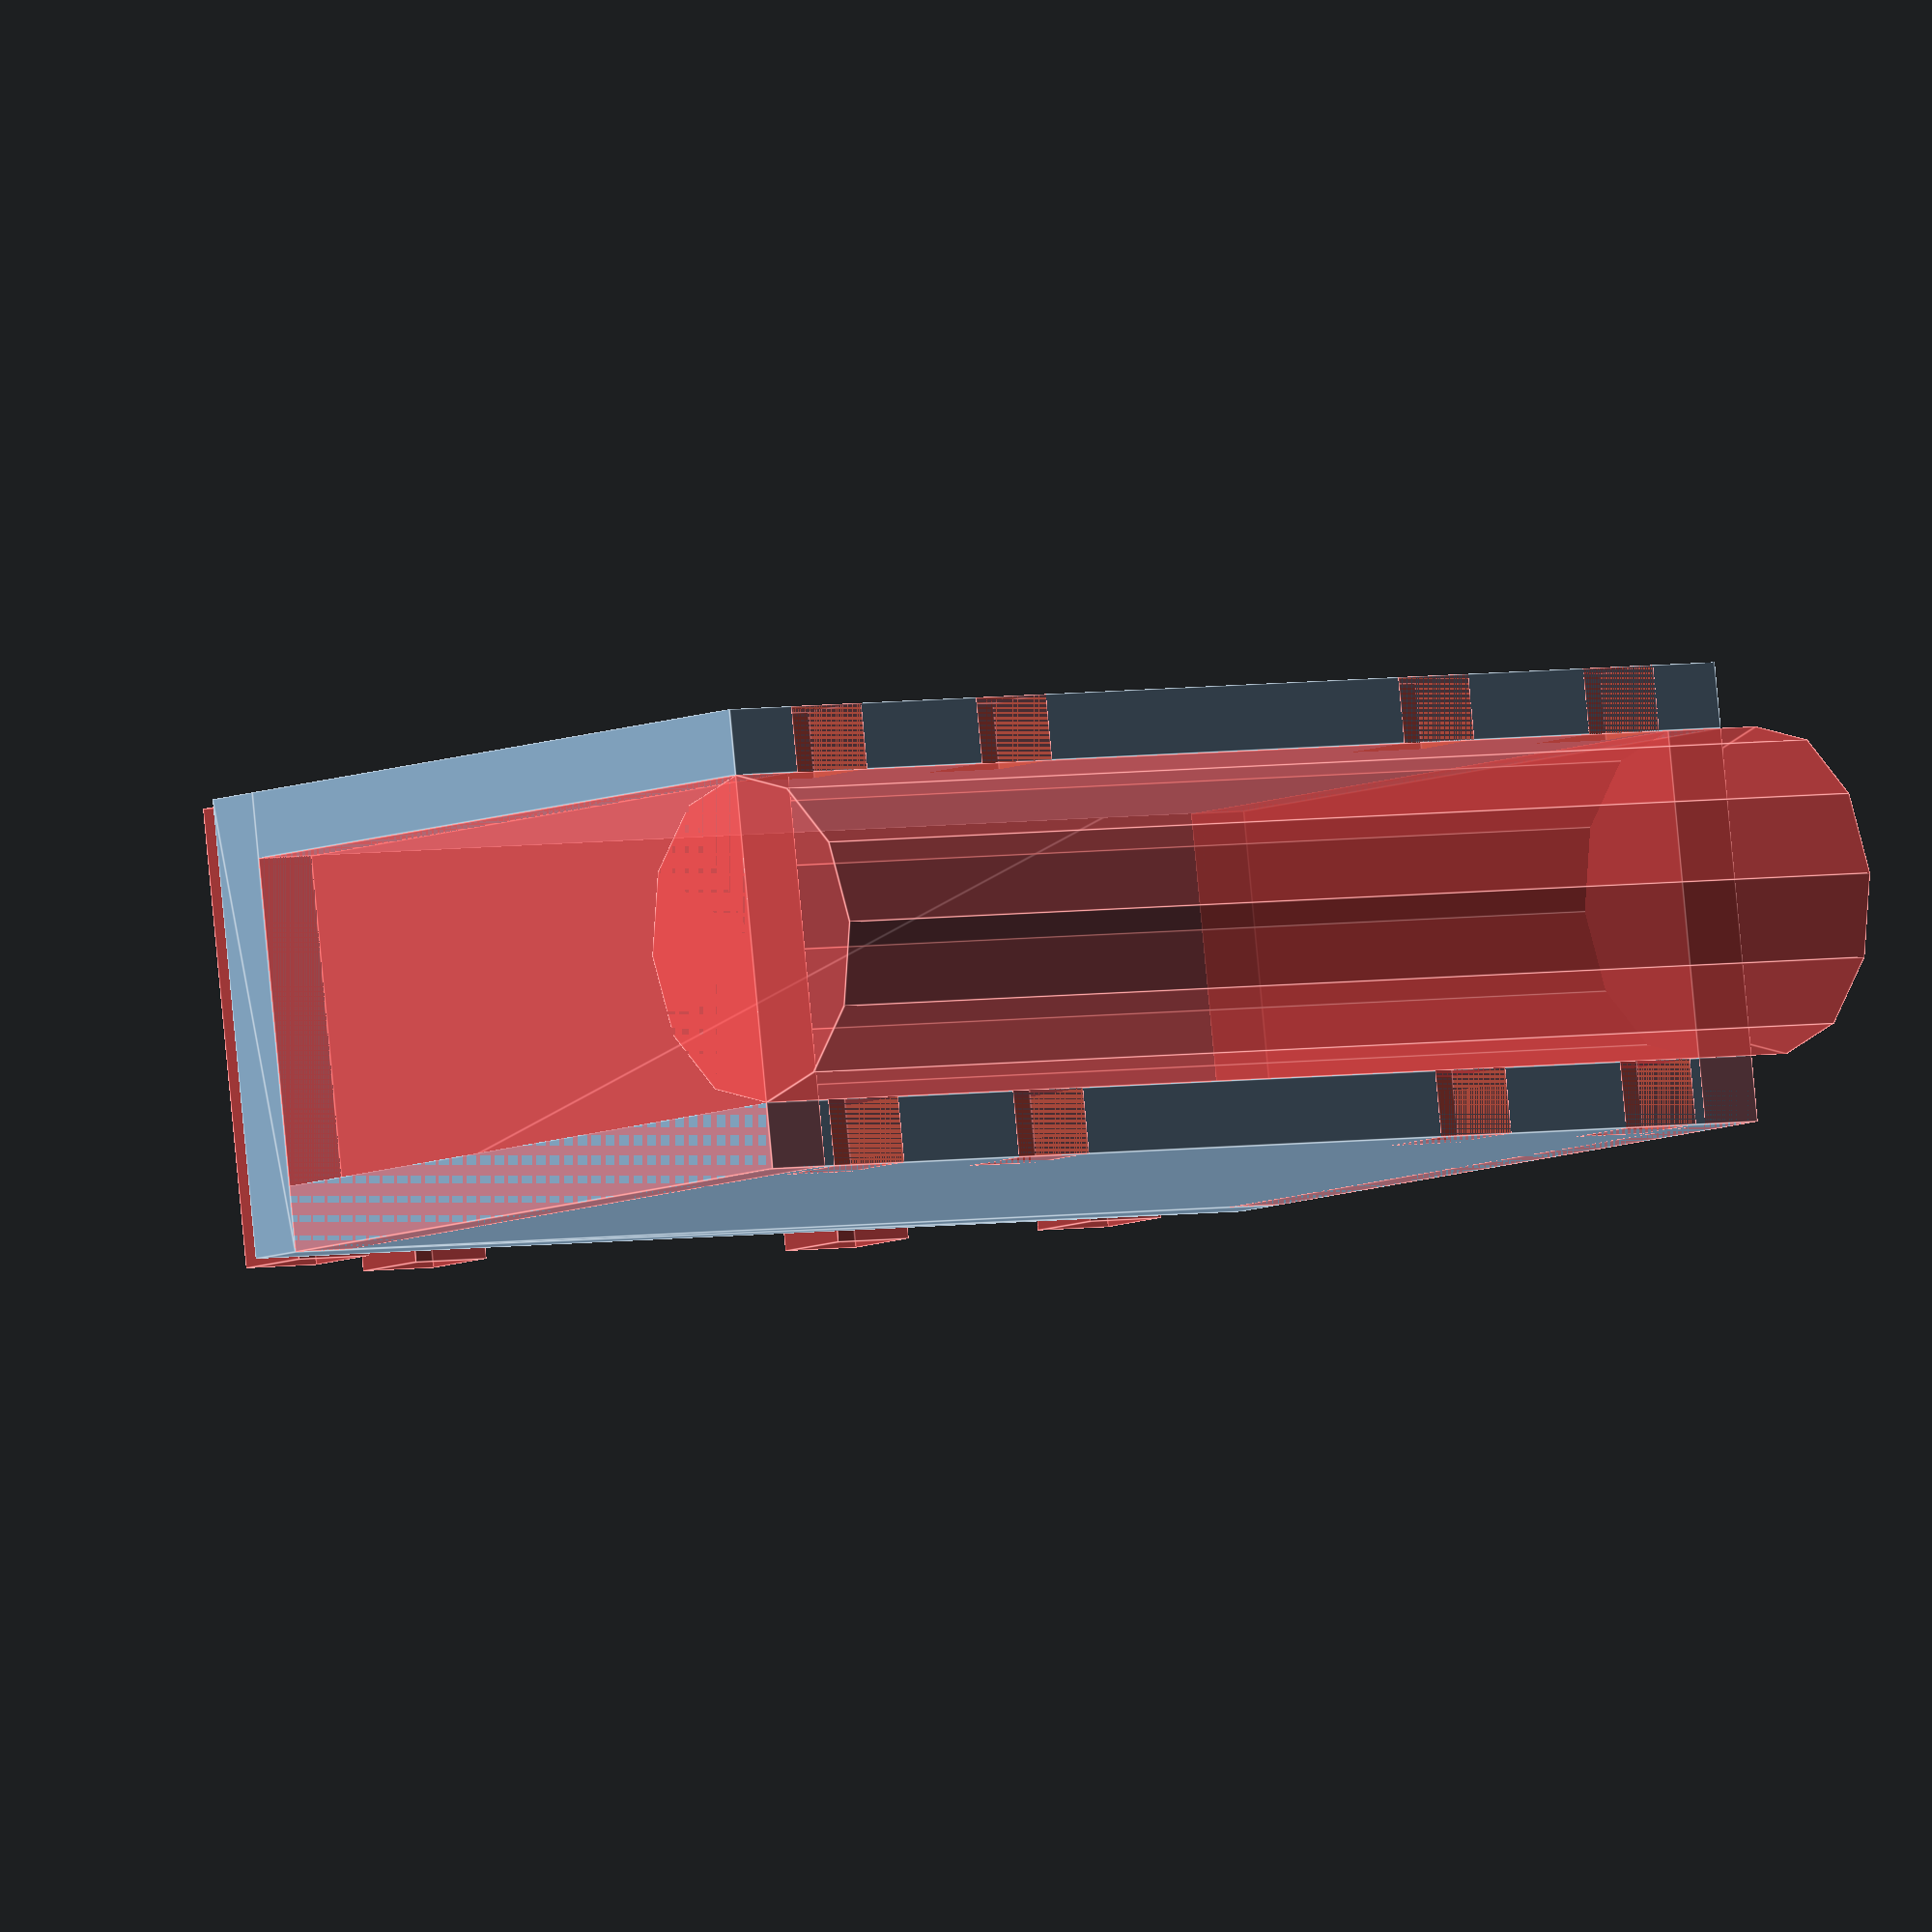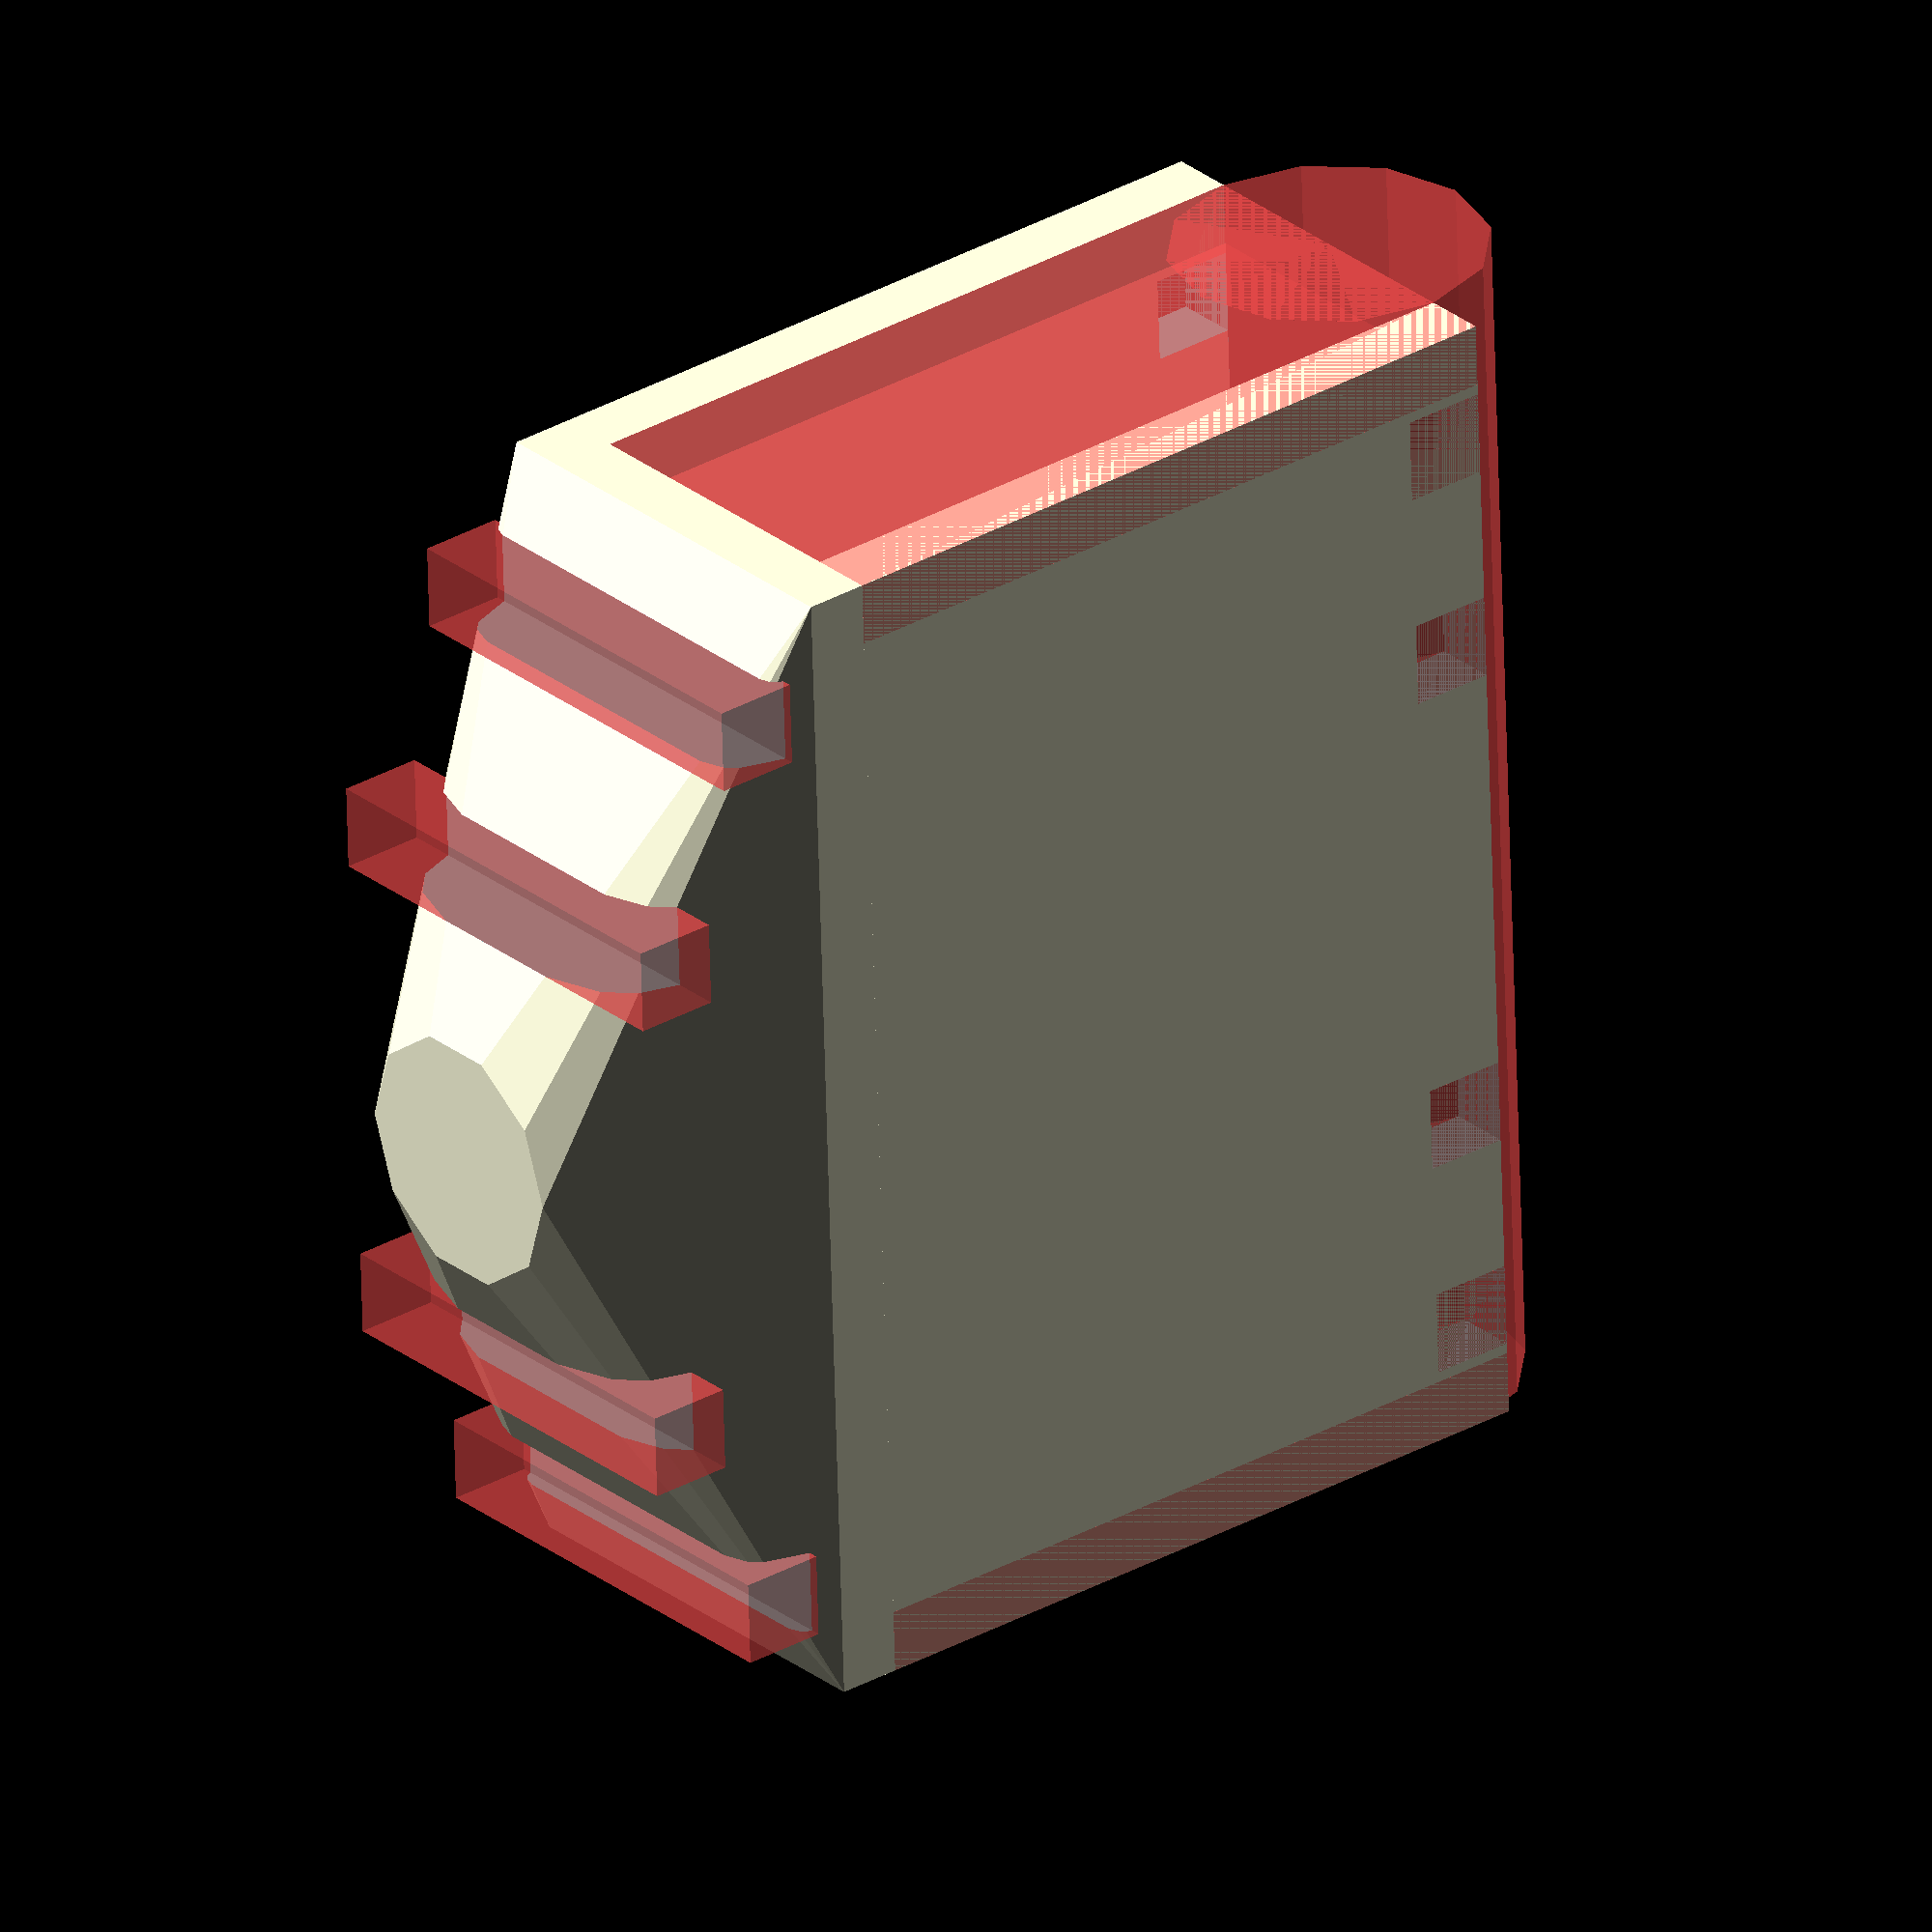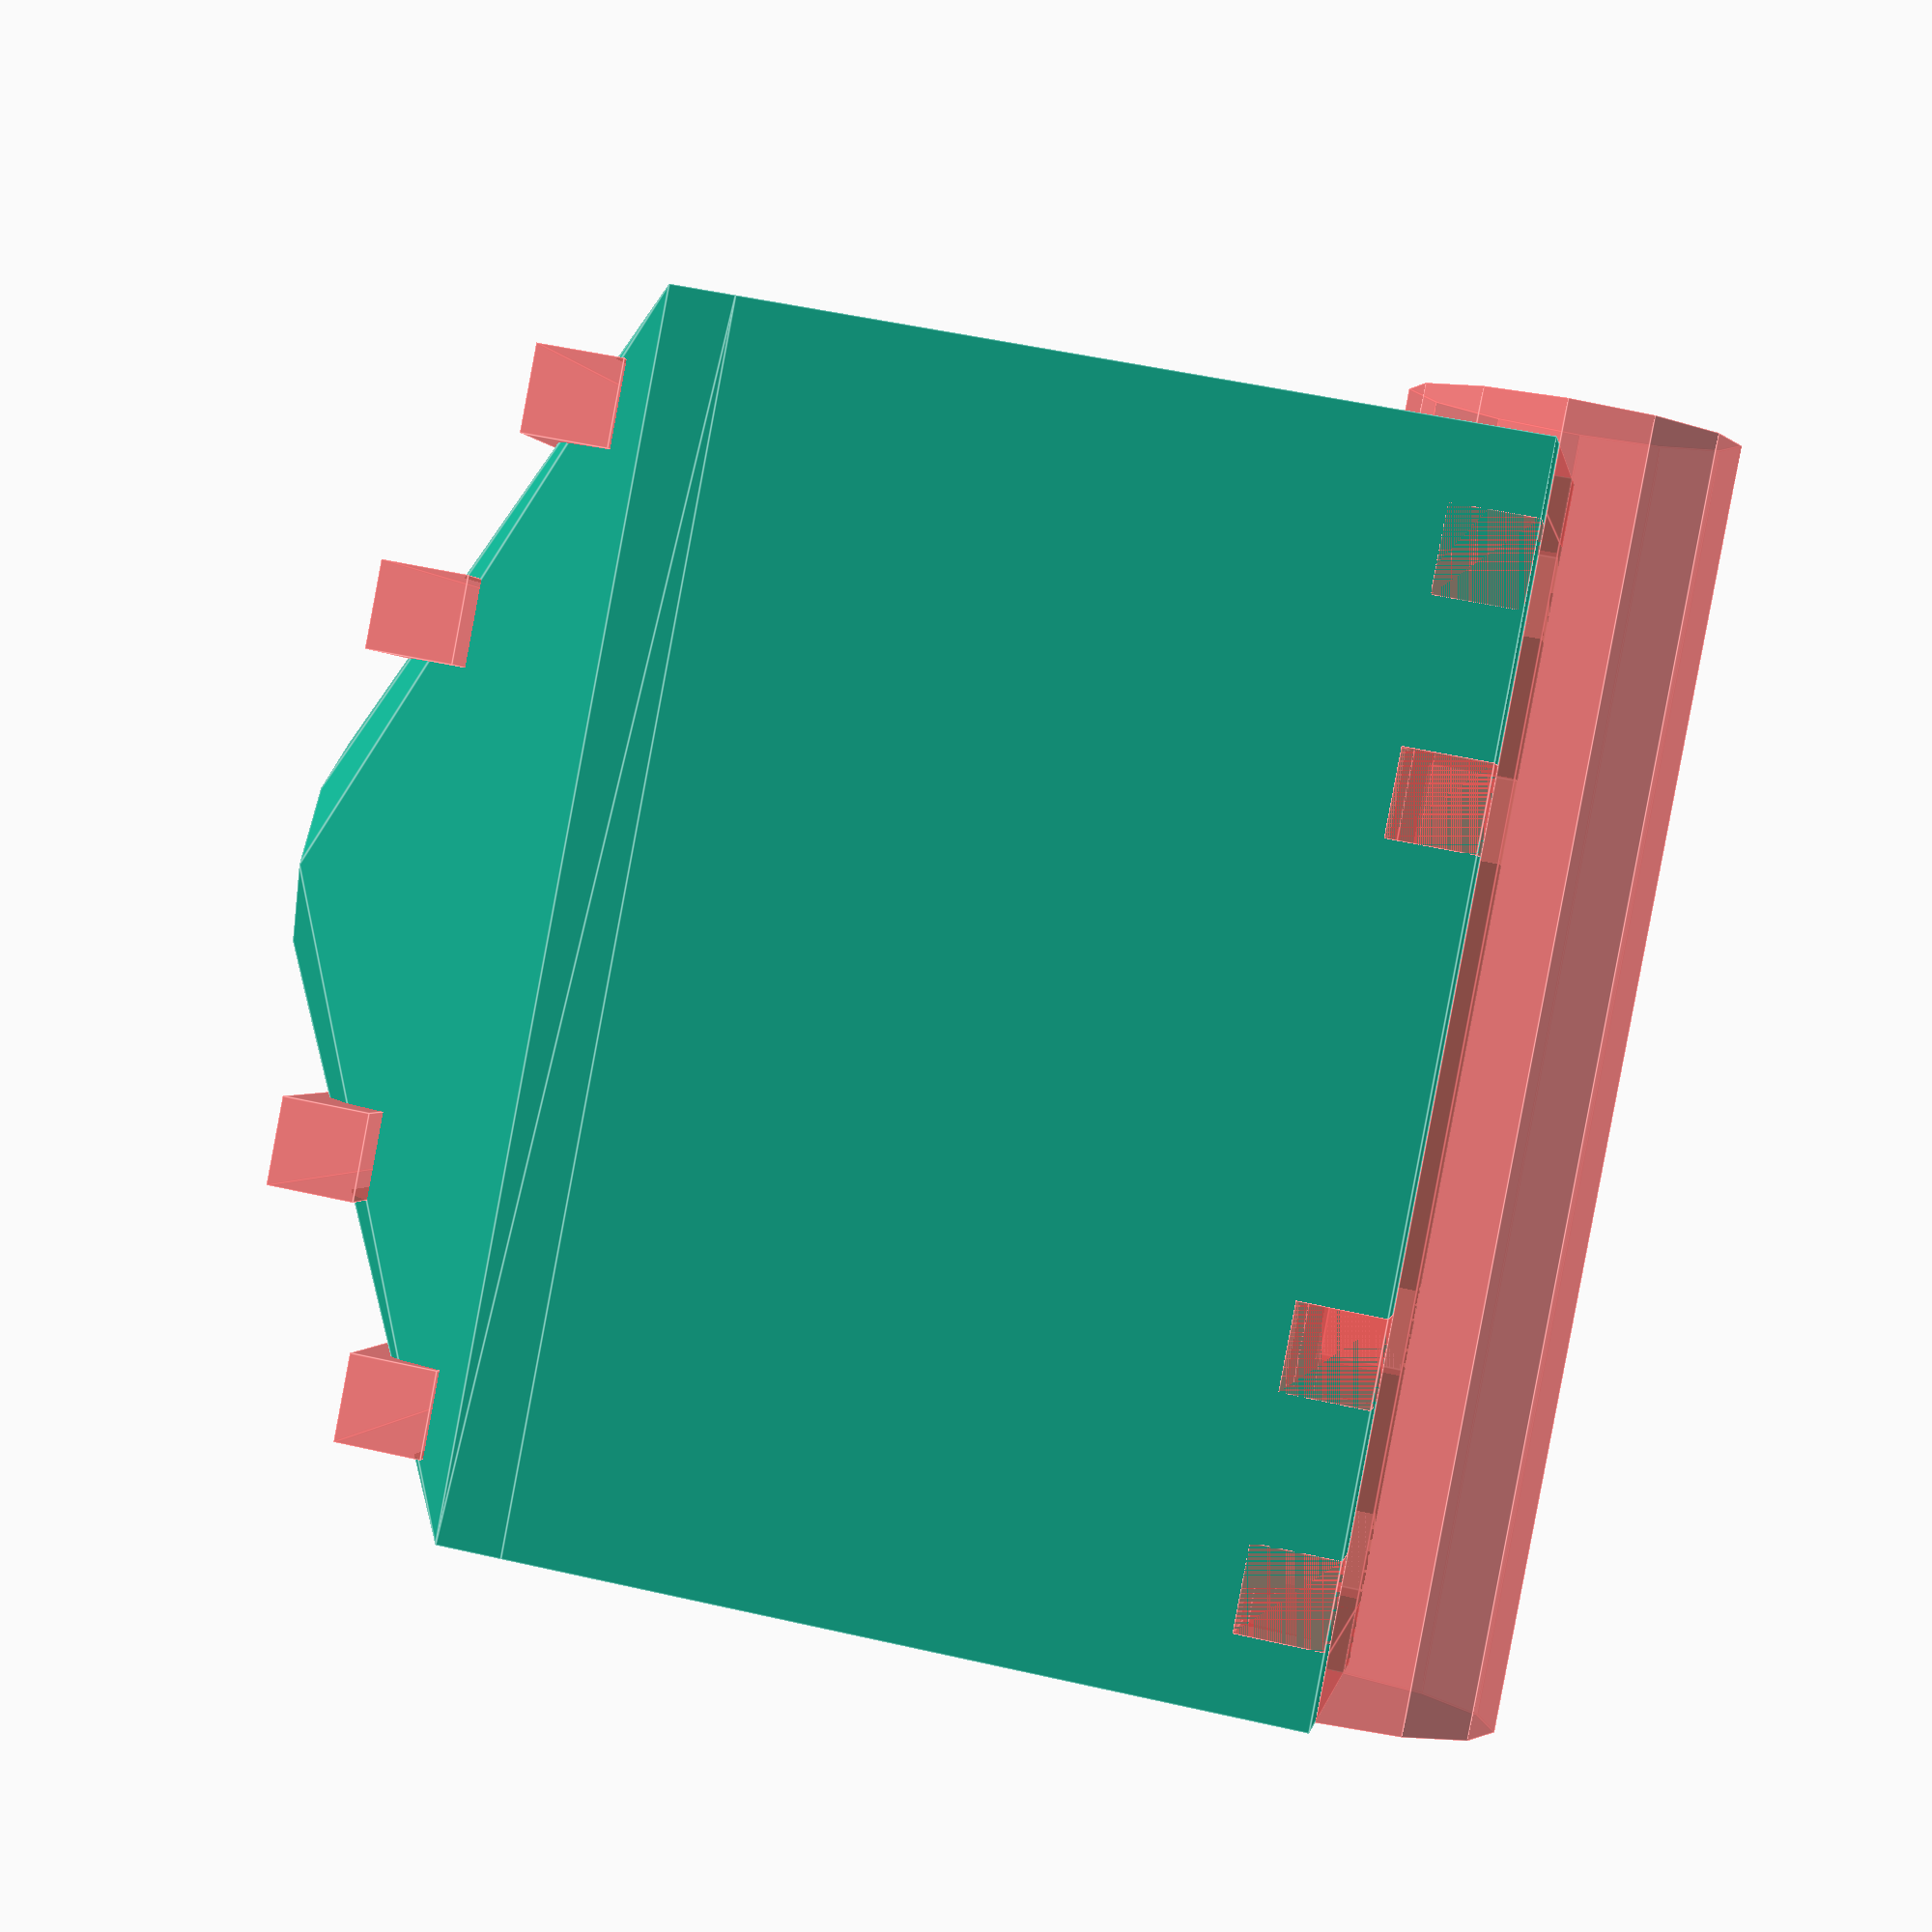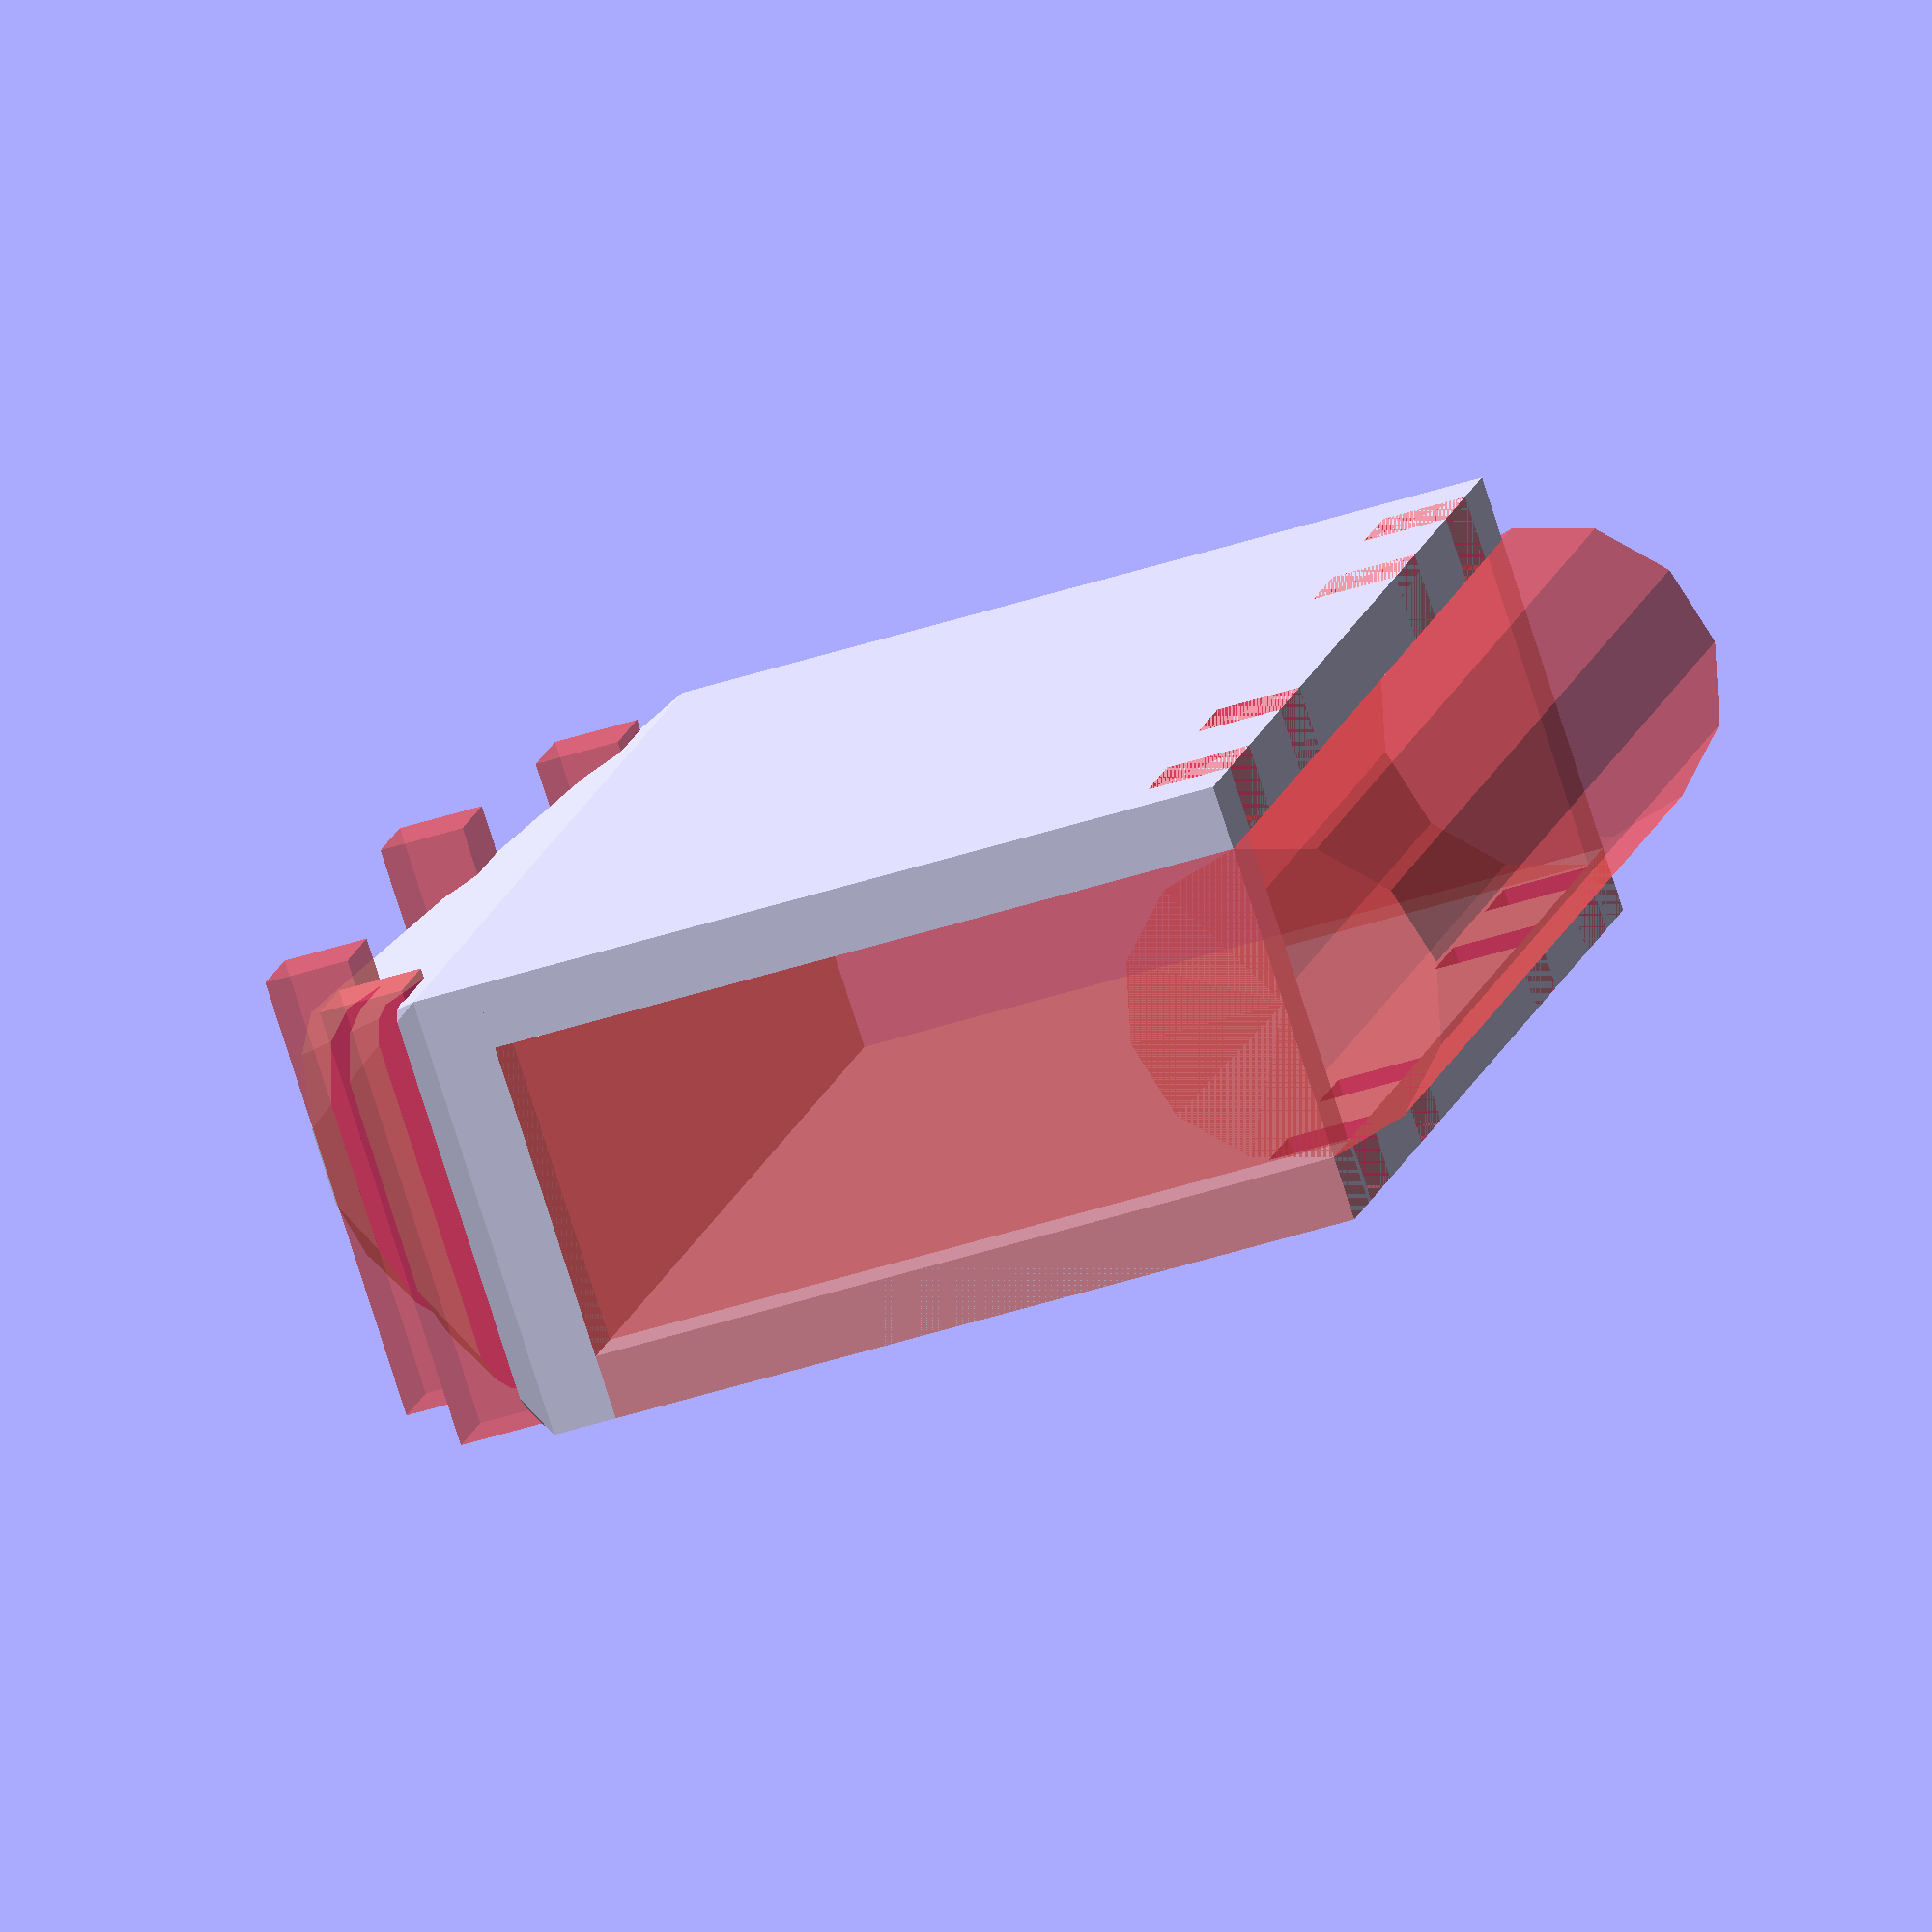
<openscad>
/*
 * This is the back mounting plate for Dead Bolt opener along with a bracket to mount
 * a servo motor
*/
// Back Plate variables
plate_width = 89;
plate_height = 153;
plate_thickness = 4.5;
groove_diameter = 16.5;
groove_width = 60;
groove_width_offset = 1;
groove_position = 60;

// Back plate slot settings
slot_diameter = 4;
slot_length = 60;
slot_spacing = 10;
slot_width_offset = plate_width/2;
slot_height_offset = -10;

// Trap slot settings
trap_diameter = slot_diameter + 2;
trap_length = slot_length;
trap_spacing = slot_spacing;
trap_width_offset = slot_width_offset;
trap_height_offset = slot_height_offset;
trap_depth = plate_thickness - 1.5;

// Servo Bracket settings
bracket_height = 30; // The overall height of the bracket.
bracket_reach = 25;  // Adjust the top tab of the bracket to reach out farther
bracket_base_length = 20; // Makes the base of bracket longer, and the slots longer
bracket_width = 30;	// Makes the overall width of the bracket bigger. Wider = stronger
bracket_thickness = 4; // changes the cross section thickness of the bracket
bracket_base_slot_length = bracket_base_length / 2;
bracket_reach_slot_length = bracket_reach / 2;
servo_hole_diameter = 3.5;
servo_hole_spacing = 15;
servo_hole_offset = -8; // More negative number backs the holes away from the edge

// Servo coupling
// For
//	   single servo arm  = 0
//     Large Servo Horns = 1
// 	   X Horns           = 2
// 	   wheel             = 3
horn_type = 1;
coupling_width = 8.95;
coupling_depth = 18;
coupling_length = 28;
coupling_wall_thickness = 1.5;
servo_couple_offset = 5;
servo_couple_radius = (coupling_width - coupling_wall_thickness)/2;
groove_width = 2;

/*
* Still needs to be implemented
*/
module servoHorn(horn_type){
	if(horn_type == 0){ // Large Horns
		circle(r = 5);
	}
}

/*
 * Coupling for thumb knob
 *
 */
module deadBoltCoupler(coupling_width, coupling_depth, coupling_length, coupling_wall_thickness){
	difference(){// Cut away grooves for coupling thing
		difference(){ // Cut outs at bottom to clear thumbwheel 
			union(){ // Create the major box of the coupling
				for(x = [0, coupling_width]){ // Iterate to create two  long side walls
					translate([x, 0, 0])
					cube(size = [coupling_wall_thickness, coupling_length, coupling_depth]);
				}
				// Short side walls perpendicular to long walls
				#cube(size = [coupling_width, coupling_wall_thickness, coupling_depth]);
				translate([0, coupling_length - coupling_wall_thickness, 0])
				#cube(size = [coupling_width, coupling_wall_thickness, coupling_depth]);
				hull(){ // To create pretty top 
					translate([0,0,coupling_depth]) // Move cube to the top of the coupling
													// To be the other half of the hull
					cube(size = [coupling_width + coupling_wall_thickness, coupling_length, coupling_wall_thickness]);
					// Center the cylinder above coupling for the hull
					translate([(coupling_width - coupling_wall_thickness)/2 + coupling_wall_thickness, coupling_length/2, coupling_depth + coupling_wall_thickness + servo_couple_offset])
					cylinder(r = coupling_width/3, h = coupling_wall_thickness);
				}
			}
			translate([(coupling_width - coupling_wall_thickness)/2 + coupling_wall_thickness, 0,0])
			rotate([-90, 0, 0])
			#cylinder(r = servo_couple_radius , h = coupling_length + 1);
		}
		// This is very ugly...
		for(i = [ [0, (coupling_length/16)    ,0],
				  [0, coupling_length/4       ,0],
				  [0, 3*(coupling_length/4) - groove_width   ,0],
				  [0, 15*(coupling_length/16) - groove_width ,0],
				  // Top
				  [0, (coupling_length/16)    ,(coupling_depth + coupling_wall_thickness/1.125) + (servo_couple_offset/(coupling_length/2 - servo_couple_radius))*coupling_length/16],
				  [0, coupling_length/4       ,(coupling_depth + coupling_wall_thickness/1.125) + (servo_couple_offset/(coupling_length/2 - servo_couple_radius))*coupling_length/4],
				  [0, 3*(coupling_length/4) - groove_width   ,(coupling_depth + coupling_wall_thickness/1.125) + (servo_couple_offset/(coupling_length/2 - servo_couple_radius))*coupling_length/4],
				  [0, 15*(coupling_length/16) - groove_width ,(coupling_depth + coupling_wall_thickness/1.125) + (servo_couple_offset/(coupling_length/2 - servo_couple_radius))*coupling_length/16]]){
			translate(i)
			#cube(size = [coupling_width + coupling_wall_thickness, groove_width, 2]);
		}
	}
		
}

module backplate(){
	difference(){
		// Set up the basic back plate
		union(){
			cube(size = [plate_width, plate_height, plate_thickness]);
			// Move to cylinders to round the top and bottom (make it pretty)
			translate([plate_width/2, 0,0])
			cylinder(r = plate_width/2, h = plate_thickness, center= false);
			translate([plate_width/2, plate_height,0])
			cylinder(r = plate_width/2, h = plate_thickness, center= false);
		}
		translate([groove_width_offset,groove_position, 0]){
				union(){
					// The groove
					cube(size = [groove_width, groove_diameter, plate_thickness]);
					translate([groove_width,groove_diameter/2,0])
					cylinder(r = groove_diameter/2, h = plate_thickness, center= false);
					translate([0,groove_diameter/2,0])
					cylinder(r = groove_diameter/2, h = plate_thickness, center= false);
				}
		}
	}
}

/*
*	Utility module for creating slots
*/
module slots(slot_diameter, slot_length, slot_spacing, plate_thickness){
echo (slot_length);
	for(x = [(-slot_spacing/2), (slot_spacing/2)]){
		echo (x);
		translate([x, 0, 0]){
			union(){
				#cube([slot_diameter, slot_length, plate_thickness]);
				translate([slot_diameter/2, slot_length,0])
				cylinder(r = slot_diameter/2, h = plate_thickness);
				translate([slot_diameter/2, 0,0])
				cylinder(r = slot_diameter/2, h = plate_thickness);
			}
		}
	}
}

/*
* 	Bracket for mounting servo to backplate
*/
module servoBracket(){
difference(){
	difference(){ // Difference for base slots
		union(){ // Create the general bracket
			// Bracket Base
			cube([bracket_base_length, bracket_thickness, bracket_width]);
			translate([bracket_base_length,0,0])
			// Bracket stem
			cube([bracket_thickness, bracket_height - (2*bracket_thickness), bracket_width]);
			translate([bracket_base_length, bracket_height - (2*bracket_thickness),0])
			cube([bracket_reach, bracket_thickness, bracket_width]);
		}
		rotate(a = [90,90,0]){ // Place and rotate the lower slots
			// For some reason I needed to add one...
			translate([-bracket_width/2 - slot_spacing/2 + slot_diameter - 1, bracket_base_length/3, -bracket_thickness-.1]){
				#slots(slot_diameter, bracket_base_slot_length, slot_spacing,bracket_thickness+1);
			}
		}
	}
	rotate(a = 90, v =[1,0,0] ){
		for(y = [-servo_hole_spacing/2, servo_hole_spacing/2]){
			translate([bracket_base_length + bracket_thickness + bracket_reach + servo_hole_offset, y + bracket_width/2,-bracket_height + bracket_thickness])
			#cylinder(r = servo_hole_diameter/2, h = bracket_thickness + .1);
		}
	}
}
}

//////////////////////////////////////////////
// Place and instantiate modules for printing
///////////////////////////////////////////////
/*
difference(){ // Create groove/trap behind plate so it will sit flush against door
			  // when there is fasteners through the plate
	difference(){ // subtract slots from backplate
		backplate();
		translate([slot_width_offset, slot_height_offset, 0])
		#slots(slot_diameter, slot_length, slot_spacing, plate_thickness);
	}
	translate([slot_width_offset + (slot_diameter/2 - trap_diameter/2) ,slot_height_offset ,0])
	#slots(trap_diameter, trap_length, trap_spacing, trap_depth);
}
// Move rotate the servo bracket
translate([-20, 0, 0])
rotate(a = [0,0,90])
servoBracket();
//slots(slot_diameter, slot_length, slot_spacing, plate_thickness);
//slots(trap_diameter, trap_length, trap_spacing, trap_depth);*/
//servoHorn(1);
deadBoltCoupler(coupling_width, coupling_depth, coupling_length, coupling_wall_thickness);

	
	
	
	
	
	
	
	
	
</openscad>
<views>
elev=7.5 azim=276.7 roll=143.2 proj=o view=edges
elev=149.3 azim=357.6 roll=129.6 proj=o view=wireframe
elev=129.8 azim=130.7 roll=75.9 proj=p view=edges
elev=221.8 azim=144.6 roll=68.0 proj=o view=solid
</views>
